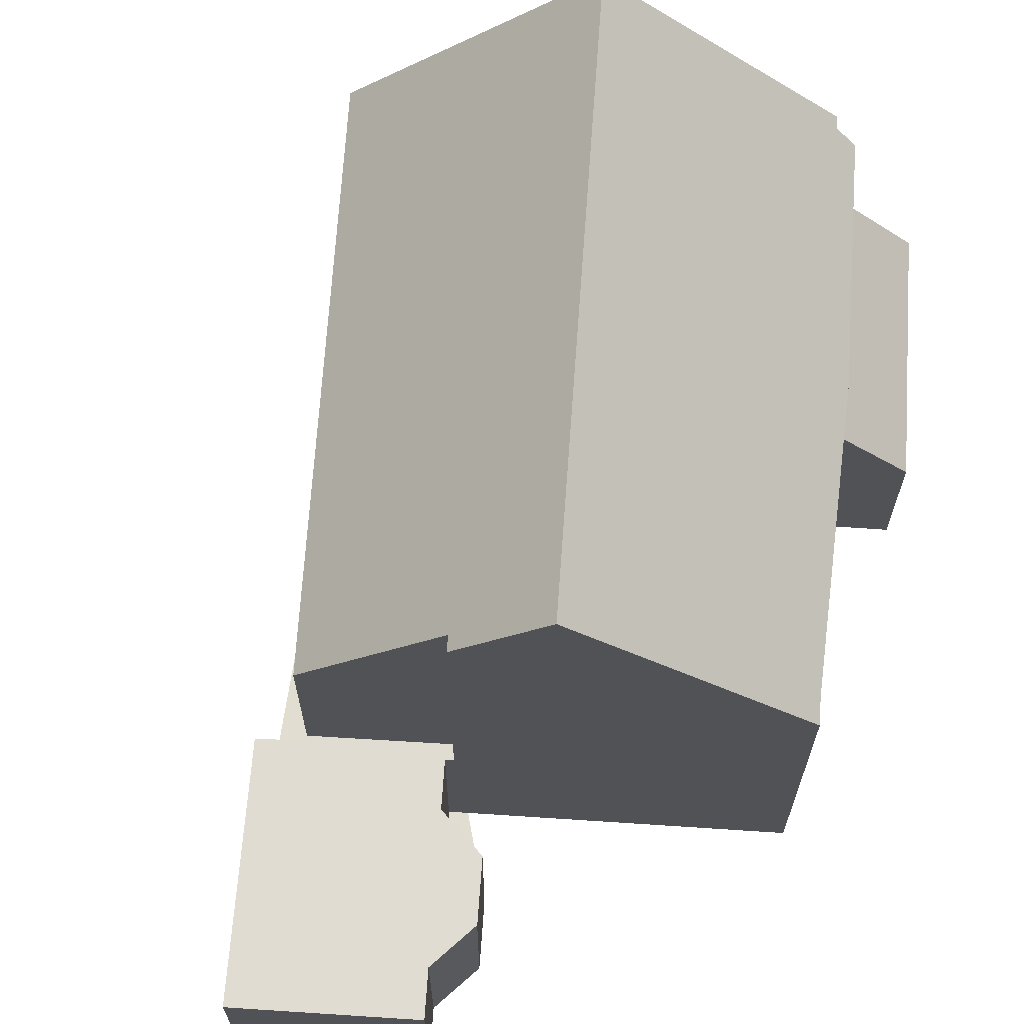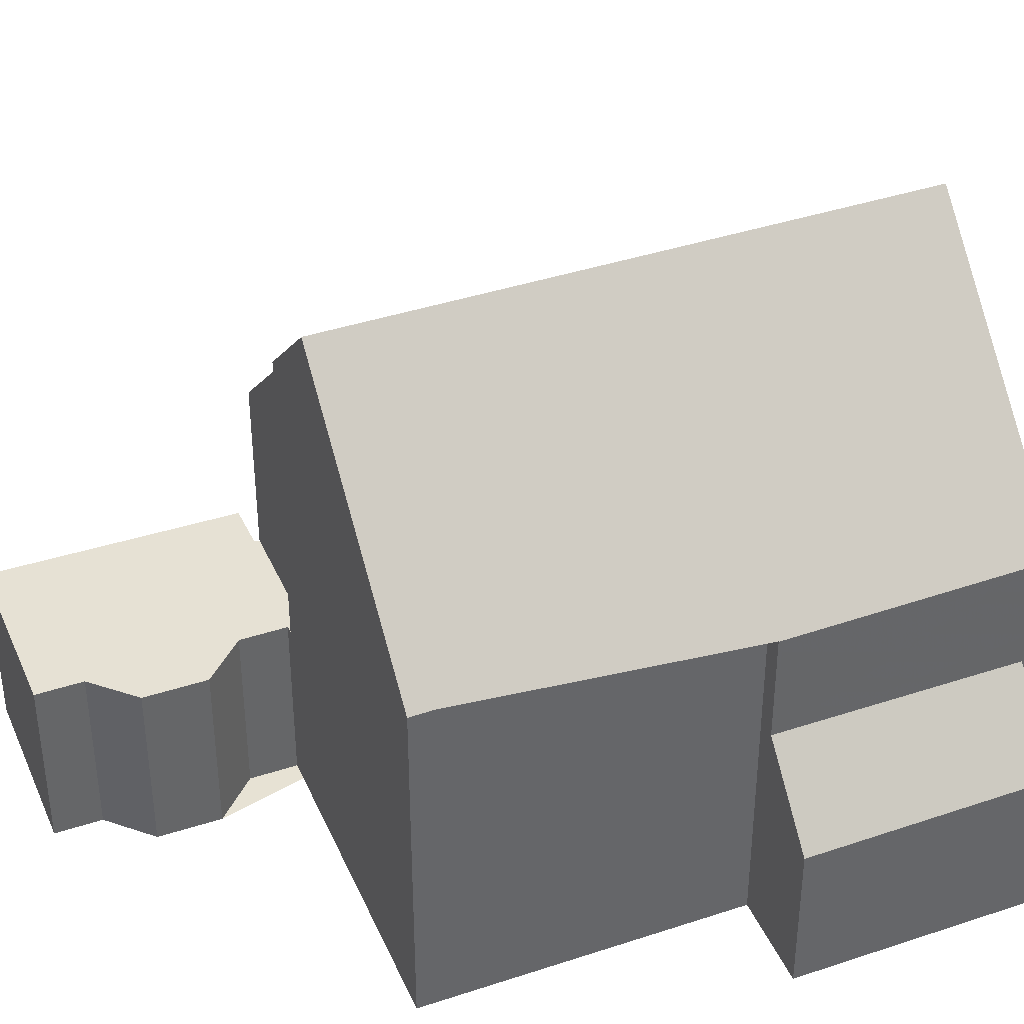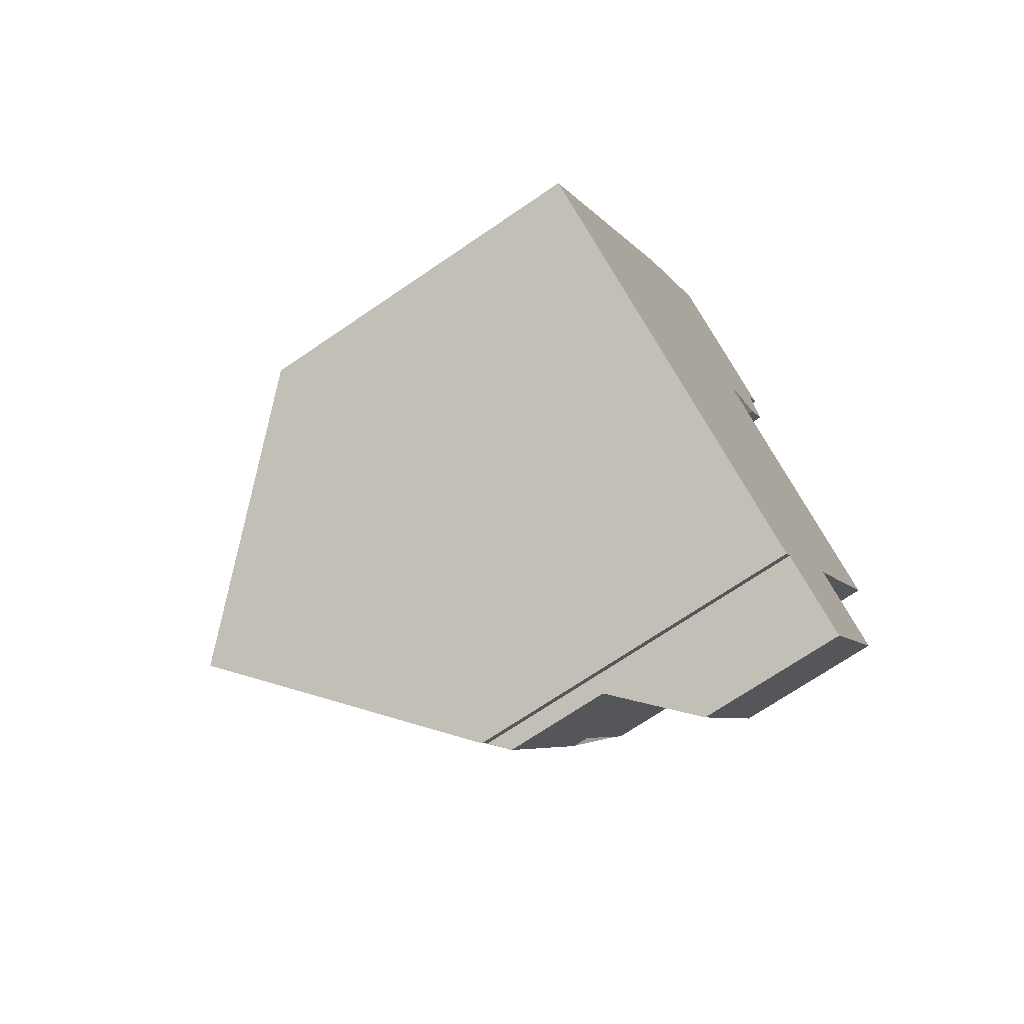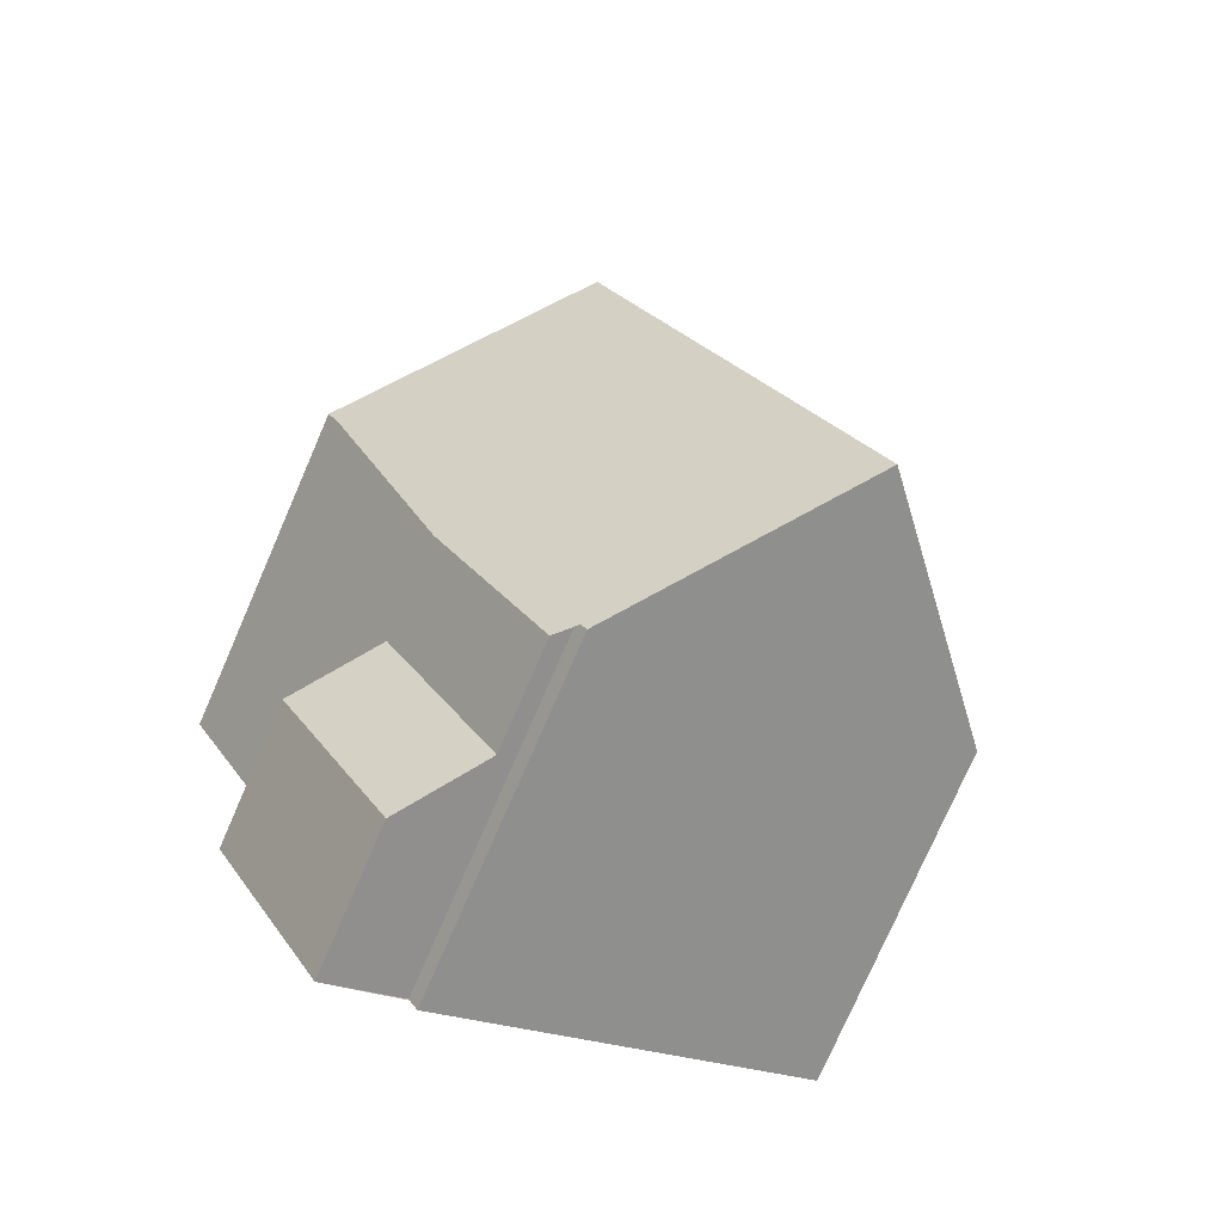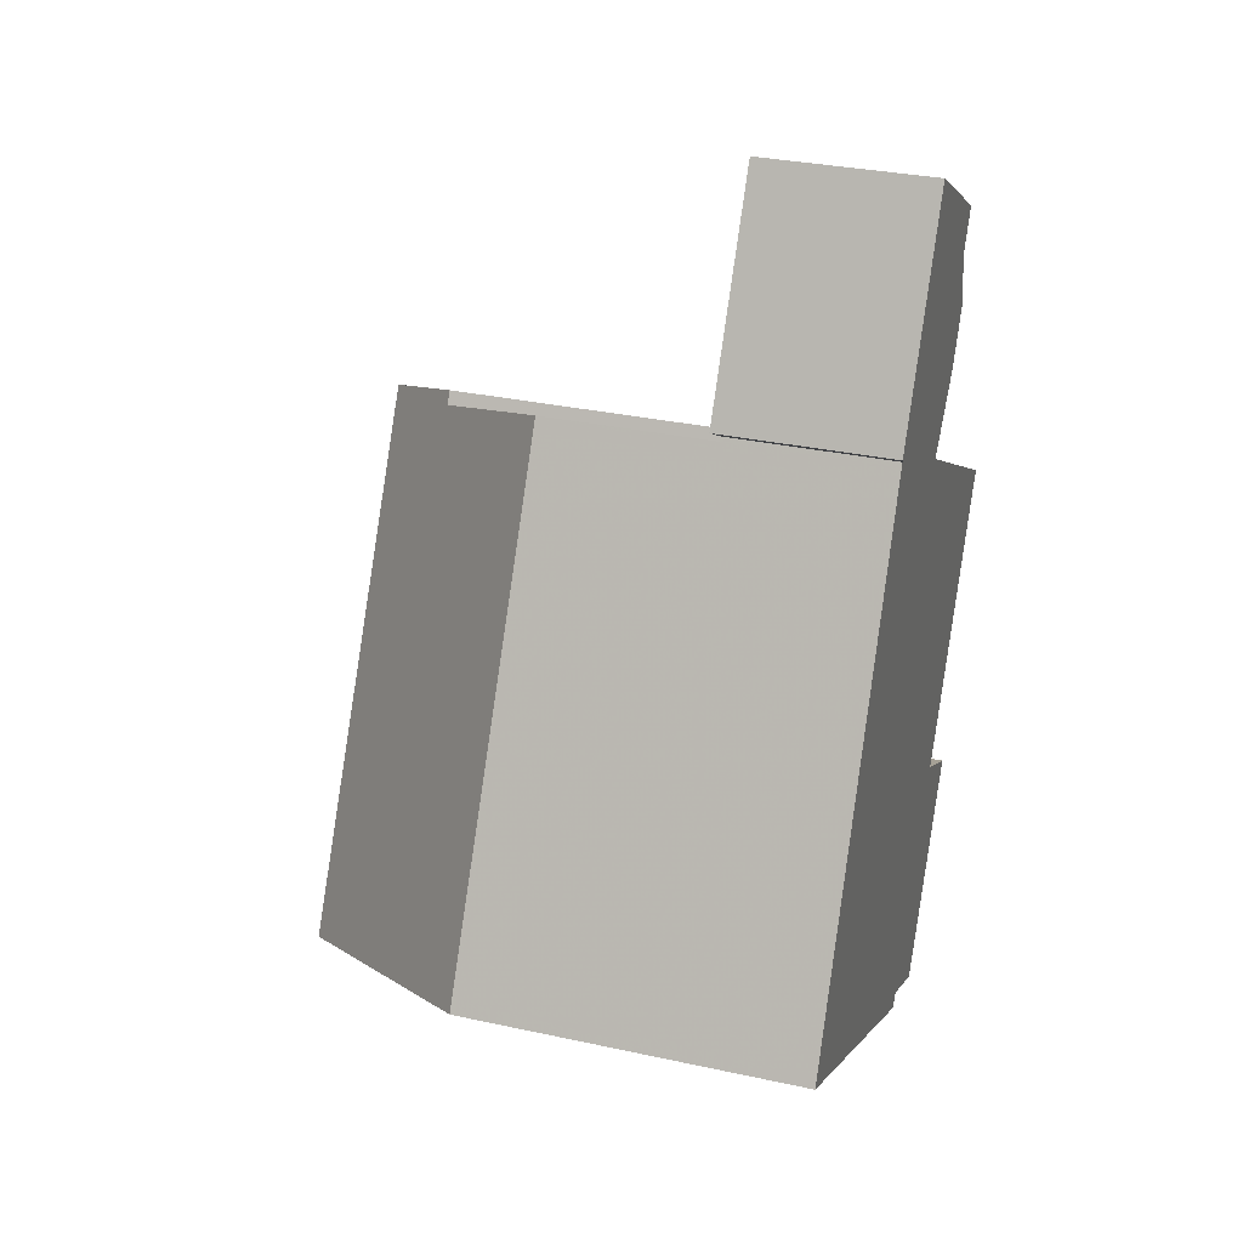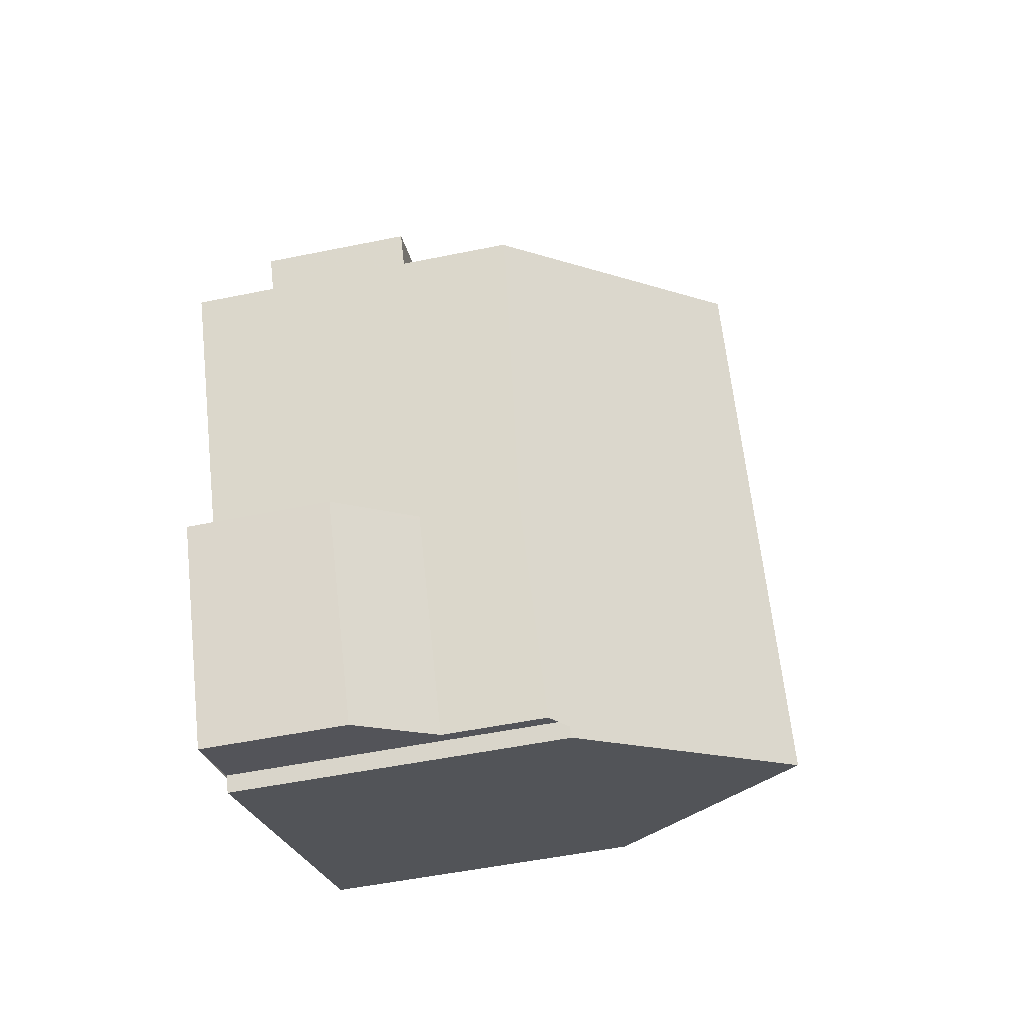
<metadata>
{"format":"obj","ext":"obj","renderer":"f3d","projection":"perspective","resolution":1024,"background":"white","views":[{"elev":68.7,"azim":-147.0,"up":"+Z"},{"elev":40.0,"azim":-82.9,"up":"+Z"},{"elev":-70.9,"azim":124.3,"up":"+Y"},{"elev":-77.4,"azim":-23.6,"up":"+Y"},{"elev":31.6,"azim":107.2,"up":"+Y"},{"elev":-52.7,"azim":-77.6,"up":"+Y"}]}
</metadata>
<code>
v 18.35 -1612 6.998
v 10.57 -1616 7.183
v 10.38 -1616 7.166
v 8.031 -1612 7.101
v 4.922 -1606 6.992
v 12.8 -1602 3.495
v 10.51 -1603 3.532
v 10.05 -1602 3.529
v 8.961 -1602 3.539
v 8.359 -1601 3.536
v 8.664 -1600 3.522
v 8.211 -1599 3.52
v 11.3 -1597 3.469
v 13.62 -1601 3.482
v 8.773 -1617 3.082
v 6.398 -1612 3.049
v 8.852 -1604 11.36
v 14.41 -1614 11.44
v 9.582 -1603 10.53
v 15.21 -1613 10.54
v 18.18 -1612 7.189
v 12.85 -1602 7.008
v 12.85 -1602 7.003
v 9.726 -1604 10.53
v 14.41 -1614 11.44
v 8.852 -1604 11.36
v 12.85 -1602 7.003
v 10.37 -1603 9.647
v 10.06 -1616 6.809
v 7.7 -1612 6.734
v 10.47 -1597 3.482
v 12.85 -1602 3.496
v 12.85 -1602 3.496
v 12.85 -1602 3.496
v 9.27 -1616 3.671
v 6.911 -1612 3.659
v 10.37 -1603 3.534
v 10.06 -1616 4.604
v 7.7 -1612 4.598
v 12.85 -1602 7.008
v 12.85 -1602 3.496
v 8.994 -1604 11.36
v 8.994 -1604 11.36
v 5.066 -1606 6.997
v 10.51 -1603 9.646
v 10.51 -1603 3.535
v 7.334 -1605 9.67
v 7.473 -1605 9.67
v 12.8 -1615 9.661
v 7.7 -1612 6.734
v 10.06 -1616 6.809
v 7.7 -1612 4.598
v 10.06 -1616 4.604
v 14.24 -1614 11.44
v 14.24 -1614 11.44
v 12.63 -1614 9.661
v 10.04 -1616 6.808
v 10.04 -1616 4.604
v 15.05 -1613 10.54
v 18.04 -1612 7.185
v 18.21 -1611 6.998
v 9.253 -1616 3.67
v 10.04 -1616 6.808
v 10.04 -1616 4.604
v 8.756 -1617 3.081
v 10.52 -1598 3.482
v 11.34 -1597 3.469
v 8.261 -1599 3.52
v 10.51 -1603 3.535
v 16.06 -1613 9.58
v 15.9 -1613 9.582
v 10.51 -1603 9.646
v 10.37 -1603 9.647
v 10.51 -1603 3.535
v 10.37 -1603 3.534
v 9.824 -1602 3.531
v 8.591 -1600 3.525
v 10.51 -1603 9.646
v 9.112 -1604 11.36
v 9.112 -1604 11.36
v 7.579 -1605 9.67
v 5.16 -1606 7.001
v 10.64 -1603 9.644
v 9.851 -1604 10.53
v 12.99 -1602 7.013
v 13 -1602 7.003
v 5.578 -1606 7.566
v 5.433 -1606 7.56
v 5.676 -1606 7.57
v 11.13 -1616 7.8
v 10.93 -1615 7.791
v 7.739 -1612 6.735
v 7.739 -1612 4.599
v 11.97 -1609 11.41
v 11.97 -1609 11.41
v 10.39 -1610 9.665
v 8.608 -1611 7.693
v 13.58 -1609 9.609
v 12.75 -1609 10.53
v 15.81 -1607 7.109
v 15.9 -1607 7
v 7.739 -1612 6.735
v 7.739 -1612 4.599
v 6.946 -1612 3.659
v 6.431 -1612 3.049
v 18.05 -1612 7.343
v 17.9 -1612 7.344
v 10.07 -1598 3.49
v 10.02 -1598 3.49
v 12.49 -1602 3.502
v 12.49 -1602 7.409
v 15.57 -1608 7.372
v 12.64 -1602 7.407
v 12.49 -1602 7.409
v 12.49 -1602 3.502
v 18.18 -1612 7.189
v 18.35 -1612 6.998
v 18.35 -1612 0
v 18.18 -1612 0
v 10.38 -1616 7.166
v 10.57 -1616 7.183
v 10.57 -1616 0
v 10.38 -1616 -8.882e-16
v 10.06 -1616 6.809
v 10.38 -1616 7.166
v 10.38 -1616 -8.882e-16
v 10.06 -1616 0
v 5.16 -1606 7.001
v 8.031 -1612 7.101
v 8.031 -1612 0
v 5.16 -1606 0
v 5.433 -1606 7.56
v 4.922 -1606 6.992
v 4.922 -1606 -8.882e-16
v 5.433 -1606 -8.882e-16
v 12.85 -1602 3.496
v 12.8 -1602 3.495
v 12.8 -1602 4.441e-16
v 12.85 -1602 0
v 10.05 -1602 3.529
v 10.51 -1603 3.532
v 10.51 -1603 0
v 10.05 -1602 0
v 9.824 -1602 3.531
v 10.05 -1602 3.529
v 10.05 -1602 0
v 9.824 -1602 0
v 8.359 -1601 3.536
v 8.961 -1602 3.539
v 8.961 -1602 0
v 8.359 -1601 0
v 8.591 -1600 3.525
v 8.359 -1601 3.536
v 8.359 -1601 0
v 8.591 -1600 0
v 8.261 -1599 3.52
v 8.664 -1600 3.522
v 8.664 -1600 0
v 8.261 -1599 -4.441e-16
v 10.02 -1598 3.49
v 8.211 -1599 3.52
v 8.211 -1599 0
v 10.02 -1598 0
v 11.34 -1597 3.469
v 11.3 -1597 3.469
v 11.3 -1597 0
v 11.34 -1597 0
v 12.8 -1602 3.495
v 13.62 -1601 3.482
v 13.62 -1601 4.441e-16
v 12.8 -1602 4.441e-16
v 8.756 -1617 3.081
v 8.773 -1617 3.082
v 8.773 -1617 0
v 8.756 -1617 -4.441e-16
v 6.911 -1612 3.659
v 6.398 -1612 3.049
v 6.398 -1612 -4.441e-16
v 6.911 -1612 0
v 9.582 -1603 10.53
v 8.852 -1604 11.36
v 8.852 -1604 0
v 9.582 -1603 -1.776e-15
v 10.37 -1603 9.647
v 9.582 -1603 10.53
v 9.582 -1603 -1.776e-15
v 10.37 -1603 0
v 14.41 -1614 11.44
v 15.21 -1613 10.54
v 15.21 -1613 -1.776e-15
v 14.41 -1614 0
v 18.05 -1612 7.343
v 18.18 -1612 7.189
v 18.18 -1612 0
v 18.05 -1612 0
v 13 -1602 7.003
v 12.85 -1602 7.003
v 12.85 -1602 -8.882e-16
v 13 -1602 8.882e-16
v 12.8 -1615 9.661
v 14.41 -1614 11.44
v 14.41 -1614 0
v 12.8 -1615 0
v 11.3 -1597 3.469
v 10.47 -1597 3.482
v 10.47 -1597 0
v 11.3 -1597 0
v 8.773 -1617 3.082
v 9.27 -1616 3.671
v 9.27 -1616 0
v 8.773 -1617 0
v 7.7 -1612 4.598
v 6.911 -1612 3.659
v 6.911 -1612 0
v 7.7 -1612 0
v 4.922 -1606 6.992
v 5.066 -1606 6.997
v 5.066 -1606 0
v 4.922 -1606 -8.882e-16
v 8.852 -1604 11.36
v 7.334 -1605 9.67
v 7.334 -1605 0
v 8.852 -1604 0
v 11.13 -1616 7.8
v 12.8 -1615 9.661
v 12.8 -1615 0
v 11.13 -1616 0
v 8.031 -1612 7.101
v 7.7 -1612 6.734
v 7.7 -1612 0
v 8.031 -1612 0
v 9.27 -1616 3.671
v 10.06 -1616 4.604
v 10.06 -1616 0
v 9.27 -1616 0
v 18.35 -1612 6.998
v 18.21 -1611 6.998
v 18.21 -1611 8.882e-16
v 18.35 -1612 0
v 6.431 -1612 3.049
v 8.756 -1617 3.081
v 8.756 -1617 -4.441e-16
v 6.431 -1612 -4.441e-16
v 13.62 -1601 3.482
v 11.34 -1597 3.469
v 11.34 -1597 0
v 13.62 -1601 4.441e-16
v 8.211 -1599 3.52
v 8.261 -1599 3.52
v 8.261 -1599 -4.441e-16
v 8.211 -1599 0
v 15.21 -1613 10.54
v 16.06 -1613 9.58
v 16.06 -1613 0
v 15.21 -1613 -1.776e-15
v 10.51 -1603 3.532
v 10.37 -1603 3.534
v 10.37 -1603 0
v 10.51 -1603 0
v 8.961 -1602 3.539
v 9.824 -1602 3.531
v 9.824 -1602 0
v 8.961 -1602 0
v 8.664 -1600 3.522
v 8.591 -1600 3.525
v 8.591 -1600 0
v 8.664 -1600 0
v 5.066 -1606 6.997
v 5.16 -1606 7.001
v 5.16 -1606 0
v 5.066 -1606 0
v 15.9 -1607 7
v 13 -1602 7.003
v 13 -1602 8.882e-16
v 15.9 -1607 0
v 7.334 -1605 9.67
v 5.433 -1606 7.56
v 5.433 -1606 -8.882e-16
v 7.334 -1605 0
v 10.57 -1616 7.183
v 11.13 -1616 7.8
v 11.13 -1616 0
v 10.57 -1616 0
v 18.21 -1611 6.998
v 15.9 -1607 7
v 15.9 -1607 0
v 18.21 -1611 8.882e-16
v 6.398 -1612 3.049
v 6.431 -1612 3.049
v 6.431 -1612 -4.441e-16
v 6.398 -1612 -4.441e-16
v 16.06 -1613 9.58
v 18.05 -1612 7.343
v 18.05 -1612 0
v 16.06 -1613 0
v 10.47 -1597 3.482
v 10.02 -1598 3.49
v 10.02 -1598 0
v 10.47 -1597 0
v 12.8 -1602 0
v 18.35 -1612 0
v 10.57 -1616 0
v 10.38 -1616 0
v 8.773 -1617 0
v 6.398 -1612 0
v 8.031 -1612 0
v 4.922 -1606 0
v 10.51 -1603 0
v 10.05 -1602 0
v 8.961 -1602 0
v 8.359 -1601 0
v 8.664 -1600 0
v 8.211 -1599 0
v 11.3 -1597 0
v 13.62 -1601 0
f 79 42 24 84
f 114 22 85 113
f 85 22 23 86
f 104 36 52 103
f 67 14 6 33 32 66
f 108 66 32 115
f 41 34 27 40
f 105 16 36 104
f 64 38 29 63
f 42 17 19 24
f 88 47 48 87
f 45 28 37 46
f 47 26 43 48
f 81 48 43 80
f 87 48 81 89
f 55 25 49 56
f 91 56 49 90
f 59 20 18 54
f 107 60 21 106
f 61 1 21 60
f 58 53 35 62
f 62 35 15 65
f 93 64 63 92
f 66 31 13 67
f 109 31 66 108
f 70 20 59 71
f 84 24 72 83
f 72 24 19 73
f 76 9 10 77
f 111 78 69 110
f 96 81 80 95
f 97 89 81 96
f 99 84 83 98
f 94 79 84 99
f 113 85 100 112
f 100 85 86 101
f 87 44 5 88
f 89 82 44 87
f 90 2 3 51 57 91
f 102 50 4 82 89 97
f 92 30 39 93
f 95 55 56 96
f 96 56 91 97
f 98 71 59 99
f 99 59 54 94
f 112 100 60 107
f 101 61 60 100
f 97 91 57 102
f 103 58 62 104
f 104 62 65 105
f 106 70 71 107
f 108 68 12 109
f 110 41 40 111
f 112 98 83 113
f 107 71 98 112
f 113 83 72 114
f 115 74 75 7 8 76 77 11 68 108
f 117 118 119 116
f 121 122 123 120
f 125 126 127 124
f 129 130 131 128
f 133 134 135 132
f 137 138 139 136
f 141 142 143 140
f 145 146 147 144
f 149 150 151 148
f 153 154 155 152
f 157 158 159 156
f 161 162 163 160
f 165 166 167 164
f 169 170 171 168
f 173 174 175 172
f 177 178 179 176
f 181 182 183 180
f 185 186 187 184
f 189 190 191 188
f 193 194 195 192
f 197 198 199 196
f 201 202 203 200
f 205 206 207 204
f 209 210 211 208
f 213 214 215 212
f 217 218 219 216
f 221 222 223 220
f 225 226 227 224
f 229 230 231 228
f 233 234 235 232
f 237 238 239 236
f 241 242 243 240
f 245 246 247 244
f 249 250 251 248
f 253 254 255 252
f 257 258 259 256
f 261 262 263 260
f 265 266 267 264
f 269 270 271 268
f 273 274 275 272
f 277 278 279 276
f 281 282 283 280
f 285 286 287 284
f 289 290 291 288
f 293 294 295 292
f 297 298 299 296
f 301 302 303 304 305 306 307 308 309 310 311 312 313 314 315 300

</code>
